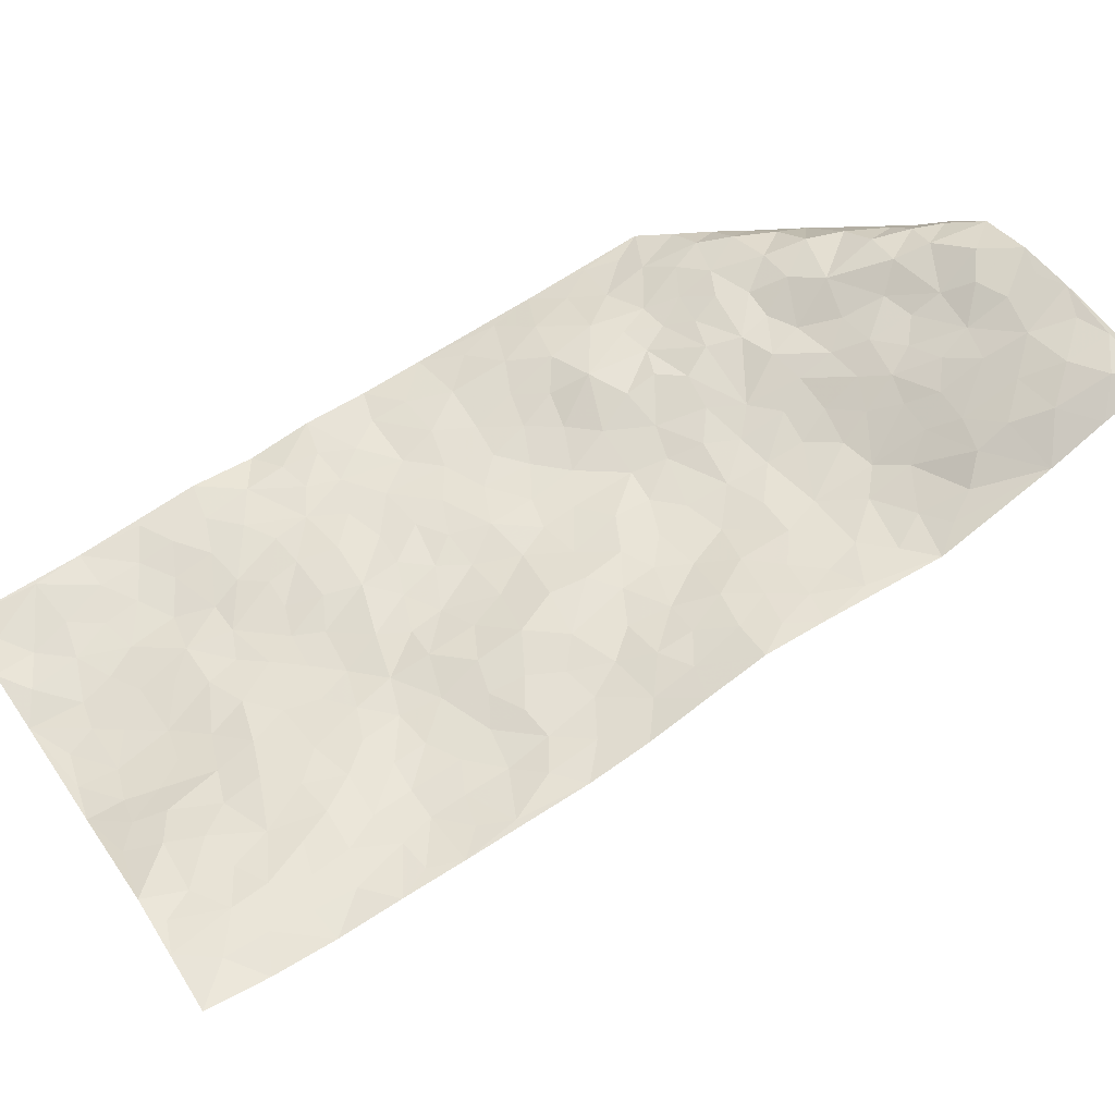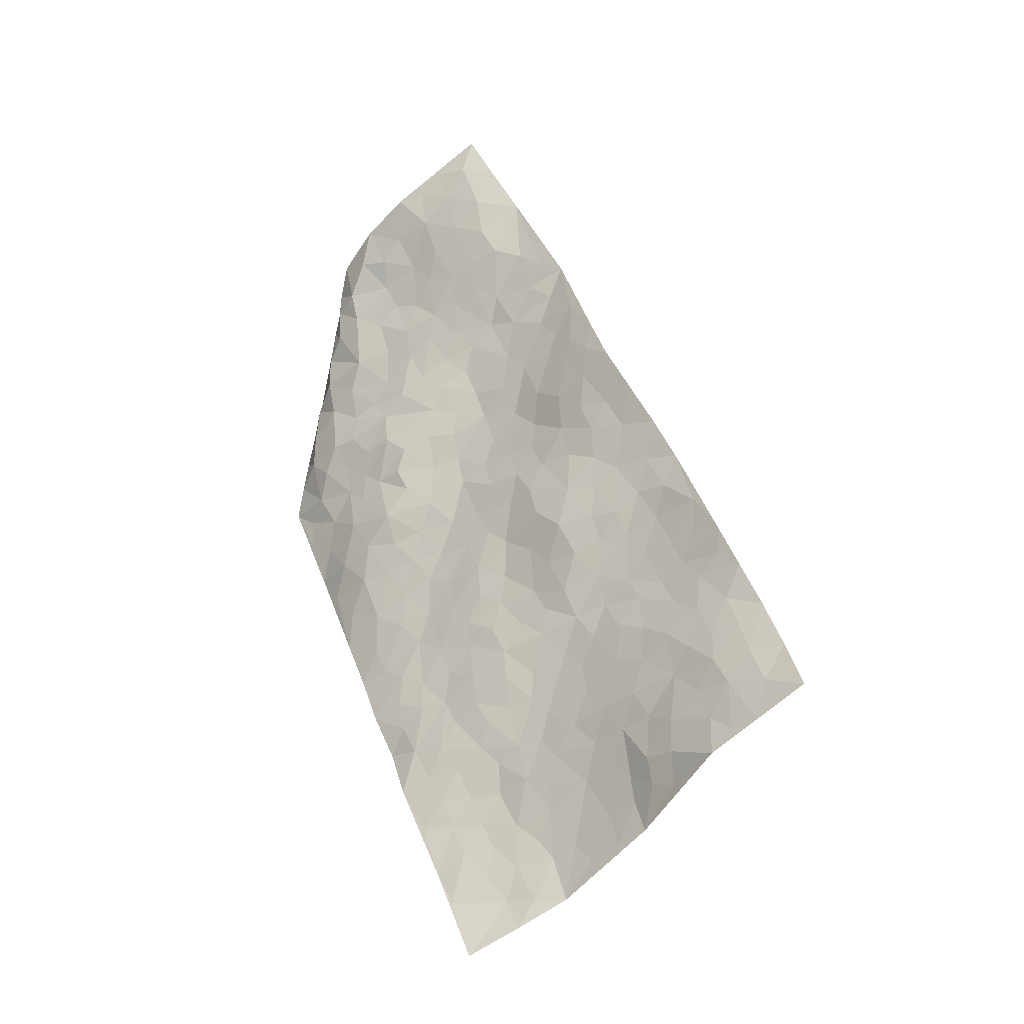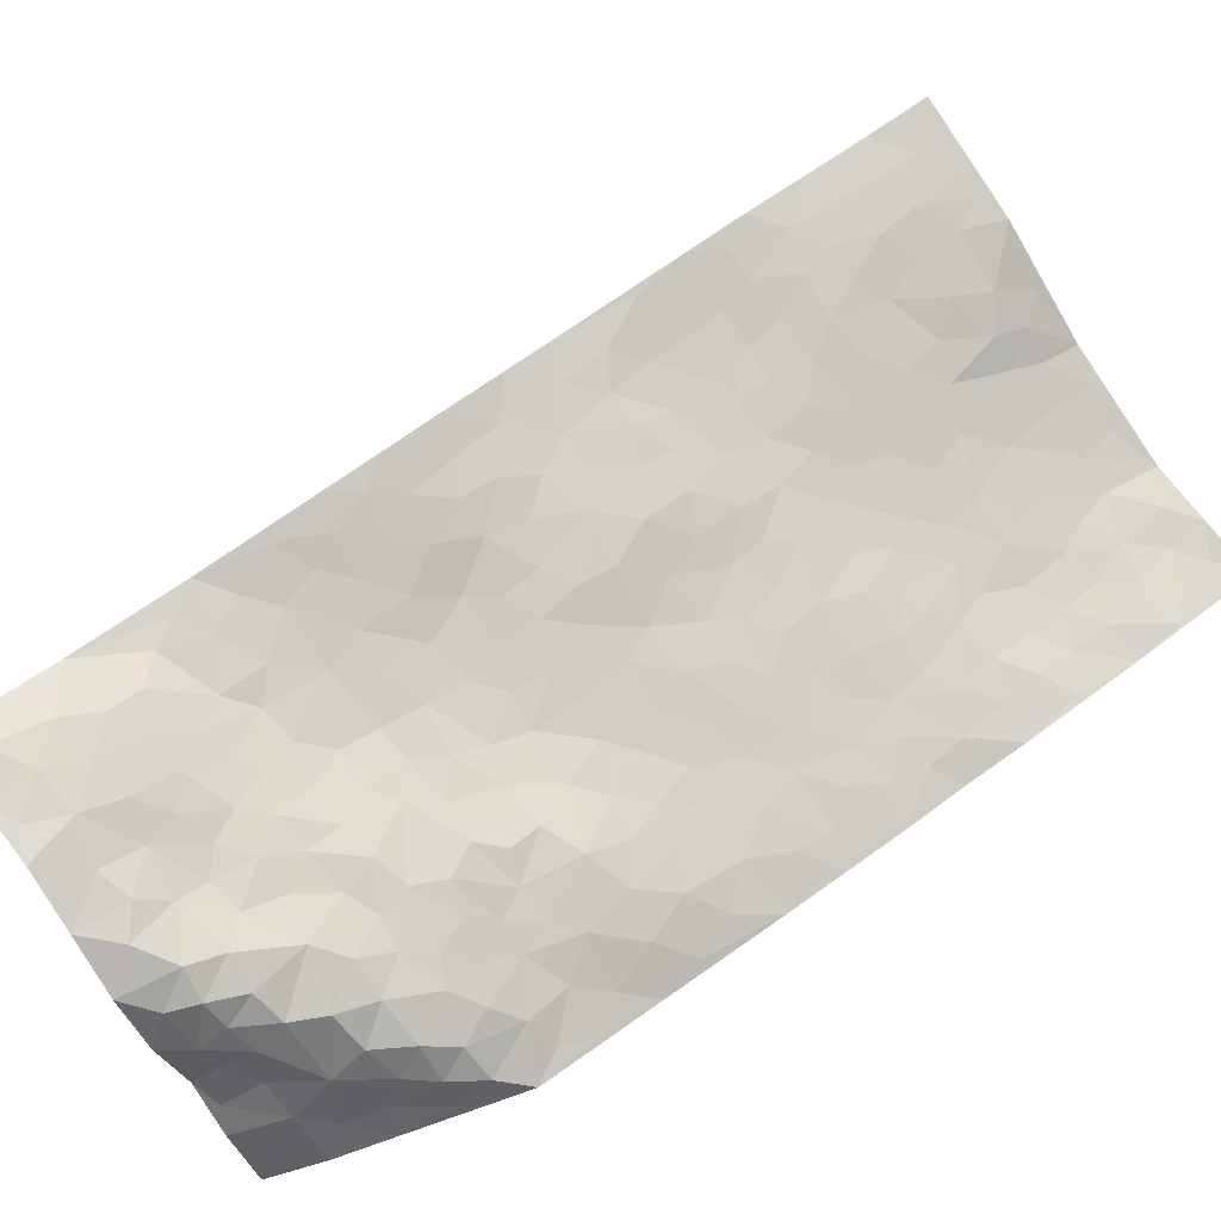
<metadata>
{"format":"obj","ext":"obj","renderer":"f3d","projection":"perspective","resolution":1024,"background":"white","views":[{"elev":62.8,"azim":77.4,"up":"+Z"},{"elev":-38.0,"azim":27.7,"up":"+Y"},{"elev":74.0,"azim":-105.3,"up":"+Z"}]}
</metadata>
<code>
v 0.4787 1.025 -0.1661
v 1.202 1.315 0.3356
v 1.007 -0.8351 -0.06378
v 1.908 -0.5134 0.1438
v 0.7173 0.945 0.1799
v 0.7541 1.149 0.2263
v 0.6802 0.9964 0.1488
v 0.6551 0.08875 -0.05091
v 0.6336 1.083 0.02046
v 0.6653 1.054 0.1156
v 0.479 0.7892 -0.09216
v 0.5494 1.056 -0.06776
v 0.6595 0.8374 0.131
v 0.4753 0.9081 -0.1271
v 0.6389 0.9632 0.1013
v 0.4858 0.5526 -0.0202
v 0.5914 1.049 -0.0174
v 0.6978 0.4144 0.03189
v 0.6654 0.909 0.142
v 0.5453 0.9425 -0.03744
v 0.5132 0.9876 -0.09991
v 0.5148 0.8638 -0.06205
v 0.5507 0.761 0.02499
v 0.5227 0.7969 -0.03293
v 0.6029 0.9724 0.02191
v 0.6393 1.023 0.06022
v 0.5757 0.8672 0.03612
v 0.6006 0.8007 0.08115
v 0.7768 1.035 0.2254
v 0.6808 1.119 0.1308
v 1.295 1.103 0.2556
v 0.6586 0.6554 0.08169
v 0.8893 -0.1052 -0.02559
v 0.9723 1.221 0.3158
v 0.8786 0.5574 0.08911
v 1.052 1.051 0.254
v 1.118 1.092 0.2756
v 0.8443 0.7716 0.1293
v 0.9874 0.8453 0.1599
v 1.391 0.8837 0.1944
v 0.9243 1.182 0.2927
v 0.9238 0.8837 0.174
v 1.203 0.7092 0.1293
v 0.7213 0.6489 0.0917
v 0.6912 0.5876 0.06317
v 0.6198 0.599 0.05565
v 1.074 0.7227 0.1151
v 1.033 0.6189 0.09563
v 1.148 0.09203 0.03508
v 0.7335 0.4698 0.04615
v 1.139 0.4916 0.08297
v 1.095 0.6524 0.1017
v 0.6001 0.3912 -0.01304
v 1.073 0.9059 0.1838
v 0.6883 0.5194 0.04068
v 0.8933 1.084 0.2547
v 0.959 0.2405 0.02106
v 0.9849 0.1477 0.01698
v 1.174 -0.04006 0.02352
v 1.124 0.3625 0.07062
v 1.105 0.4305 0.06846
v 1.261 0.2109 0.09075
v 0.7357 0.7807 0.1353
v 0.9009 0.9671 0.1945
v 1.039 1.22 0.3128
v 0.5695 0.6511 0.04666
v 0.5375 0.4398 -0.0255
v 0.7835 0.9654 0.2049
v 0.5863 0.7174 0.07075
v 0.4919 0.6766 -0.04388
v 0.5709 0.3209 -0.0383
v 0.5295 0.6961 0.01199
v 0.5129 0.6205 0.003842
v 0.5379 0.5076 -0.01258
v 0.5862 0.5428 0.02283
v 0.9485 1.124 0.2731
v 1.09 1.261 0.3241
v 0.8455 0.9323 0.1849
v 1.562 0.4202 0.1869
v 0.9736 1.047 0.2358
v 0.7347 0.7095 0.1036
v 0.8871 0.7138 0.1253
v 1.179 0.2735 0.06968
v 1.079 0.2967 0.05025
v 1.039 0.2258 0.03457
v 0.7228 0.2436 0.004766
v 1.059 0.8421 0.1555
v 0.8256 1.104 0.2562
v 1.015 0.989 0.2191
v 0.7601 0.6 0.08216
v 0.6653 0.756 0.1103
v 1.102 0.7894 0.1347
v 1.036 0.4136 0.0561
v 0.9572 0.4778 0.06893
v 1.009 0.9017 0.1809
v 0.7548 0.1353 -0.01546
v 0.9692 0.6451 0.1024
v 0.7916 0.5005 0.06207
v 1.028 0.4826 0.06886
v 0.9373 0.3827 0.05182
v 0.8589 1.183 0.2821
v 0.9628 0.9446 0.1922
v 0.8813 1.025 0.2184
v 0.6252 0.4632 0.01065
v 0.9504 0.749 0.1301
v 0.7717 0.8443 0.1637
v 0.9024 0.3167 0.0341
v 0.8256 0.3077 0.03125
v 1.024 0.7758 0.132
v 1.357 0.2284 0.1114
v 0.8479 0.1621 -0.0009738
v 0.8764 0.2462 0.01838
v 0.9191 0.1797 0.008981
v 0.828 0.6036 0.09683
v 0.747 0.3282 0.03068
v 0.858 0.8516 0.1578
v 0.7976 0.7276 0.1135
v 0.8305 0.671 0.1104
v 1.022 0.5508 0.08642
v 0.8788 0.4422 0.06802
v 0.9515 0.574 0.0894
v 0.8163 0.3834 0.05843
v 0.9981 0.3113 0.03708
v 0.921 0.8141 0.1484
v 0.7997 0.2379 0.0111
v 0.6593 0.3164 0.002882
v 0.7446 0.543 0.05915
v 0.7204 1.084 0.1929
v 0.7193 1.021 0.1928
v 1.073 0.1426 0.03652
v 0.9451 -0.02913 -0.009762
v 1.157 0.184 0.05154
v 1.108 0.2335 0.04869
v 1.073 0.06318 0.02508
v 1.394 -0.4888 -0.002012
v 1.13 0.02697 0.02549
v 1.036 -0.05781 0.001825
v 1.23 0.1273 0.06196
v 1.61 0.3075 0.1637
v 1.116 0.5717 0.09362
v 1.613 -0.01626 0.1069
v 1.743 -0.04049 0.1415
v 1.289 0.5507 0.1347
v 1.419 0.4301 0.157
v 0.8537 0.4998 0.0776
v 1.004 0.7056 0.1153
v 0.6739 0.1738 -0.02649
v 0.618 0.2442 -0.03357
v 0.6981 -0.0276 -0.05576
v 1.442 0.3619 0.1478
v 1.287 0.3374 0.1051
v 0.9838 -0.2442 -0.02725
v 1.04 -0.137 -0.001875
v 1.349 -0.2913 0.01828
v 1.344 -0.2214 0.02467
v 0.9388 -0.2975 -0.03546
v 1.049 -0.3277 -0.03303
v 1.133 -0.1809 0.004034
v 1.246 0.2803 0.09367
v 1.206 0.3538 0.08807
v 1.27 0.4709 0.1111
v 1.257 0.4016 0.1023
v 1.353 0.4085 0.1325
v 1.185 0.429 0.08632
v 1.368 0.327 0.1223
v 1.656 0.1926 0.1493
v 1.491 0.4146 0.1673
v 1.329 0.6241 0.1547
v 1.382 0.5682 0.1693
v 1.254 0.6471 0.1358
v 1.473 0.6498 0.205
v 1.21 0.537 0.1039
v 1.18 0.622 0.1159
v 1.358 0.4954 0.1528
v 1.514 0.5331 0.2075
v 1.414 0.1321 0.1018
v 1.324 0.1457 0.09681
v 1.316 -0.02037 0.05695
v 1.227 0.01869 0.03956
v 1.358 0.05942 0.08242
v 1.49 -0.06078 0.07349
v 1.408 -0.01659 0.06695
v 1.428 0.06475 0.08945
v 1.526 0.335 0.153
v 1.434 0.2893 0.1274
v 1.491 0.2394 0.1256
v 1.543 0.1458 0.1203
v 1.497 0.05281 0.09238
v 1.281 0.06861 0.06609
v 1.119 1.177 0.3065
v 1.149 0.9865 0.2294
v 1.038 1.132 0.2903
v 1.247 1.208 0.2973
v 1.17 1.24 0.3241
v 1.196 1.135 0.2889
v 1.193 1.054 0.2609
v 1.282 0.9632 0.213
v 1.221 0.9933 0.2341
v 1.082 0.9677 0.2165
v 1.195 0.8847 0.1773
v 1.14 0.9248 0.1967
v 1.293 0.87 0.1814
v 1.316 0.7509 0.1621
v 1.334 0.9206 0.2018
v 1.232 0.7992 0.1543
v 1.351 0.8188 0.1773
v 1.416 0.7377 0.1937
v 1.164 0.825 0.1481
v 1.361 0.6909 0.1701
v 1.407 0.6411 0.1842
v 1.427 0.2037 0.113
v 1.481 0.1177 0.1092
v 1.575 0.2244 0.1394
v 1.54 -0.008475 0.09082
v 1.583 0.06718 0.1104
v 1.69 0.0574 0.1405
v 1.616 0.1307 0.1343
v 1.681 -0.01076 0.1267
v 1.243 -0.1041 0.02738
v 1.256 -0.04049 0.03761
v 1.382 -0.1638 0.04141
v 1.419 -0.09456 0.05461
v 1.339 -0.09569 0.04187
v 0.9531 -0.1816 -0.02481
v 1.133 -0.2522 -0.01181
v 1.299 -0.1674 0.02054
v 1.133 -0.1087 0.01471
v 1.439 0.5078 0.1805
v 1.456 0.5782 0.1955
v 0.8881 -0.1708 -0.02929
v 0.8839 -0.4862 -0.06077
v 1.03 0.01021 0.01084
v 1.103 -0.03842 0.01746
v 1.091 -0.3767 -0.04135
v 1.829 -0.2753 0.1305
v 1.238 -0.7447 -0.08295
v 1.576 -0.1029 0.086
v 1.359 -0.4229 0.0008803
v 1.514 -0.1211 0.07386
v 1.464 -0.6633 -0.01586
v 1.164 -0.4415 -0.03811
v 1.267 -0.2326 0.006029
v 1.22 -0.5365 -0.05024
v 1.237 -0.2991 -0.008026
v 0.8271 -0.3759 -0.05306
v 0.916 0.08765 -0.00302
v 0.9029 -0.3641 -0.04739
v 0.993 0.06805 0.01139
v 1.046 -0.2155 -0.01246
v 1.214 -0.6413 -0.07139
v 1.307 -0.3597 0.001601
v 0.9345 -0.4305 -0.05208
v 1.206 -0.1904 0.004676
v 1.214 -0.3571 -0.02088
v 0.9685 -0.1045 -0.01442
v 1.074 -0.2715 -0.01874
v 0.8175 -0.1367 -0.03685
v 0.7862 -0.2591 -0.06441
v 0.7403 -0.1443 -0.05279
v 0.8282 -0.06442 -0.0286
v 0.8314 0.0794 -0.01187
v 0.8783 0.01468 -0.01836
v 1.008 -0.4389 -0.05594
v 1.322 -0.498 -0.02546
v 1.126 -0.5396 -0.06253
v 0.96 -0.4987 -0.06318
v 1.247 -0.4111 -0.0196
v 1.224 -0.4716 -0.03565
v 1.274 -0.6322 -0.05937
v 1.44 -0.4234 0.02546
v 1.036 -0.5138 -0.06461
v 1.066 -0.5793 -0.06934
v 1.295 -0.5757 -0.04523
v 1.316 -0.6778 -0.05687
v 1.376 -0.596 -0.02791
v 1.15 -0.3534 -0.02844
v 1.046 -0.6489 -0.07185
v 0.8283 -0.2058 -0.04407
v 0.8614 -0.2784 -0.04367
v 0.748 0.04554 -0.03116
v 0.7692 -0.0233 -0.03949
v 1.675 -0.5904 0.09775
v 0.9884 -0.5753 -0.06595
v 1.088 -0.4542 -0.05686
v 1.39 -0.671 -0.03591
v 1.446 -0.5933 -0.006708
v 1.176 -0.5856 -0.06579
v 0.9796 -0.365 -0.04287
v 0.9168 -0.6057 -0.06983
v 1.196 -0.2515 -0.006641
v 1.05 -0.7763 -0.07403
v 1.122 -0.7901 -0.07539
v 1.122 -0.6404 -0.07184
v 1.091 -0.7154 -0.07969
v 0.9589 -0.6923 -0.06802
v 1.165 -0.7288 -0.07654
v 1.4 -0.3529 0.02869
v 1.479 -0.353 0.05148
v 1.446 -0.2503 0.05067
v 1.575 -0.4626 0.07112
v 1.584 -0.251 0.09057
v 1.562 -0.6068 0.04243
v 1.513 -0.4217 0.04939
v 1.5 -0.5201 0.03684
v 1.594 -0.3574 0.08066
v 1.443 -0.5297 0.004869
v 1.503 -0.5838 0.02416
v 1.568 -0.5356 0.06139
v 1.515 -0.2846 0.06795
v 1.519 -0.203 0.07355
v 1.455 -0.1657 0.06131
v 1.731 -0.4387 0.1161
v 1.702 -0.2964 0.1151
v 1.649 -0.4225 0.09338
v 1.677 -0.5042 0.09743
v 1.699 -0.371 0.1134
v 1.791 -0.5499 0.1207
v 1.633 -0.3012 0.09916
v 1.725 -0.5484 0.107
v 1.768 -0.3052 0.1254
v 1.869 -0.3943 0.1307
v 1.786 -0.1575 0.1387
v 1.789 -0.3836 0.1266
v 1.819 -0.4666 0.1291
v 1.744 -0.2269 0.1243
v 1.679 -0.1367 0.1138
v 1.639 -0.0805 0.104
v 1.738 -0.1083 0.1321
v 1.611 -0.1752 0.09465
v 1.668 -0.2266 0.1093
f 29 6 128
f 12 21 20
f 26 10 9
f 55 45 46
f 27 19 15
f 26 9 17
f 101 6 88
f 12 1 21
f 7 15 19
f 125 86 96
f 84 123 85
f 129 29 128
f 25 27 15
f 12 20 17
f 73 75 66
f 22 14 11
f 26 17 25
f 9 12 17
f 25 15 26
f 5 129 7
f 52 146 48
f 55 18 50
f 7 19 5
f 20 27 25
f 124 82 105
f 41 76 34
f 20 14 22
f 14 20 21
f 14 21 1
f 24 22 11
f 24 27 22
f 72 66 69
f 69 32 91
f 70 24 11
f 24 23 27
f 17 20 25
f 27 20 22
f 10 15 7
f 10 26 15
f 23 28 27
f 27 13 19
f 28 23 69
f 13 27 28
f 119 121 94
f 10 7 129
f 6 30 128
f 9 10 30
f 36 192 80
f 80 102 89
f 118 81 44
f 64 103 78
f 115 126 86
f 45 32 46
f 91 63 13
f 129 68 29
f 95 87 54
f 95 54 199
f 202 40 204
f 82 97 105
f 29 88 6
f 18 55 104
f 148 126 71
f 38 82 124
f 50 18 122
f 117 82 38
f 5 19 106
f 82 117 118
f 80 64 102
f 127 45 55
f 194 77 190
f 98 35 114
f 39 124 105
f 127 50 98
f 106 19 13
f 66 75 46
f 39 95 42
f 63 117 38
f 95 89 102
f 101 56 76
f 51 140 99
f 18 53 126
f 62 83 132
f 45 127 90
f 112 113 57
f 103 29 68
f 130 85 58
f 109 39 105
f 35 94 121
f 113 246 58
f 151 165 163
f 120 100 94
f 114 127 98
f 192 190 65
f 95 39 87
f 36 191 37
f 67 104 74
f 56 101 88
f 13 63 106
f 192 34 76
f 268 241 243
f 108 115 125
f 93 84 60
f 133 84 85
f 156 288 157
f 101 76 41
f 80 103 64
f 105 97 146
f 99 61 51
f 92 109 47
f 125 96 111
f 158 227 153
f 75 104 55
f 69 66 32
f 81 91 32
f 106 78 68
f 42 64 78
f 77 34 65
f 24 70 72
f 75 73 16
f 16 71 67
f 2 34 77
f 13 28 91
f 103 56 88
f 56 80 76
f 72 69 23
f 11 16 70
f 16 73 70
f 16 67 74
f 115 18 126
f 24 72 23
f 73 72 70
f 16 74 75
f 72 73 66
f 32 45 44
f 84 83 60
f 66 46 32
f 78 106 116
f 117 63 81
f 67 53 104
f 103 68 78
f 69 91 28
f 36 80 89
f 106 38 116
f 106 68 5
f 81 118 117
f 62 132 138
f 32 44 81
f 53 67 71
f 57 58 85
f 123 100 107
f 93 60 61
f 33 230 224
f 8 96 147
f 132 133 130
f 140 48 119
f 93 100 123
f 122 98 50
f 164 60 160
f 53 71 126
f 125 112 108
f 193 194 195
f 75 55 46
f 63 91 81
f 56 103 80
f 196 198 31
f 18 104 53
f 121 48 97
f 38 106 63
f 118 97 82
f 97 35 121
f 51 172 140
f 130 134 49
f 87 39 109
f 288 252 263
f 97 114 35
f 47 43 92
f 57 113 58
f 248 130 58
f 34 101 41
f 114 90 127
f 116 124 42
f 145 94 35
f 118 114 97
f 167 79 175
f 98 145 35
f 85 123 57
f 43 47 52
f 199 36 89
f 42 78 116
f 159 83 62
f 88 29 103
f 74 104 75
f 118 44 90
f 173 140 172
f 42 95 102
f 190 192 37
f 65 190 77
f 89 95 199
f 125 111 112
f 92 87 109
f 18 115 122
f 177 180 176
f 112 57 107
f 109 105 146
f 93 94 100
f 285 286 275
f 96 86 147
f 137 232 131
f 57 123 107
f 87 92 208
f 49 134 136
f 132 130 49
f 161 164 162
f 50 127 55
f 122 108 107
f 122 107 100
f 48 140 52
f 118 90 114
f 99 119 94
f 123 84 93
f 36 37 192
f 48 121 119
f 120 122 100
f 39 42 124
f 38 124 116
f 248 58 246
f 44 45 90
f 98 122 120
f 146 52 47
f 94 93 99
f 168 209 170
f 212 183 188
f 202 197 200
f 42 102 64
f 107 108 112
f 99 93 61
f 8 280 96
f 112 111 113
f 125 115 86
f 115 108 122
f 128 30 10
f 5 68 129
f 10 129 128
f 132 49 138
f 83 84 133
f 130 133 85
f 83 133 132
f 248 134 130
f 156 152 224
f 151 110 165
f 212 186 211
f 153 224 249
f 254 251 244
f 246 261 262
f 225 158 249
f 49 136 179
f 185 184 150
f 214 188 181
f 181 188 182
f 161 163 174
f 143 170 172
f 110 211 185
f 184 79 167
f 174 228 169
f 62 110 159
f 163 150 144
f 210 169 229
f 170 143 168
f 176 211 110
f 98 120 145
f 94 145 120
f 48 146 97
f 109 146 47
f 148 86 126
f 147 86 148
f 71 8 148
f 8 147 148
f 244 276 254
f 232 136 134
f 174 143 161
f 60 83 160
f 163 162 151
f 159 160 83
f 261 281 262
f 259 281 149
f 219 220 59
f 246 113 111
f 33 255 131
f 157 256 152
f 137 255 153
f 230 278 279
f 262 260 33
f 154 155 242
f 131 255 137
f 248 131 232
f 281 280 149
f 259 258 278
f 220 179 59
f 159 151 160
f 162 160 151
f 164 61 60
f 228 174 144
f 144 174 163
f 159 110 151
f 161 172 164
f 186 184 185
f 161 162 163
f 61 164 51
f 160 162 164
f 187 217 213
f 150 163 165
f 205 202 200
f 79 184 139
f 170 43 173
f 174 169 143
f 161 143 172
f 167 144 150
f 176 180 183
f 172 170 173
f 223 226 221
f 185 150 165
f 99 140 119
f 207 206 203
f 172 51 164
f 43 52 173
f 173 52 140
f 167 175 228
f 228 229 169
f 210 168 169
f 177 110 62
f 189 138 179
f 62 138 177
f 136 232 233
f 181 182 222
f 150 184 167
f 178 180 189
f 49 179 138
f 177 138 189
f 180 178 182
f 178 179 220
f 307 308 304
f 222 223 221
f 215 187 188
f 176 183 212
f 187 213 186
f 214 215 188
f 185 211 186
f 237 181 239
f 182 188 183
f 110 185 165
f 216 215 141
f 211 176 212
f 182 183 180
f 176 110 177
f 213 184 186
f 178 189 179
f 177 189 180
f 195 190 37
f 197 198 200
f 195 194 190
f 34 192 65
f 80 192 76
f 37 196 195
f 194 2 77
f 193 2 194
f 196 37 191
f 31 193 195
f 198 196 191
f 31 195 196
f 199 201 191
f 197 204 31
f 198 191 201
f 31 198 197
f 201 199 54
f 36 199 191
f 54 208 201
f 208 43 205
f 208 54 87
f 198 201 200
f 206 205 203
f 43 170 203
f 210 207 209
f 40 202 206
f 31 204 40
f 197 202 204
f 208 205 200
f 43 203 205
f 205 206 202
f 203 209 207
f 171 40 207
f 40 206 207
f 208 200 201
f 43 208 92
f 170 209 203
f 168 143 169
f 207 210 171
f 168 210 209
f 188 187 212
f 212 187 186
f 166 139 213
f 184 213 139
f 237 214 181
f 215 214 141
f 216 141 218
f 213 217 166
f 142 166 216
f 217 216 166
f 187 215 217
f 216 217 215
f 237 141 214
f 142 216 218
f 223 222 182
f 179 136 59
f 223 220 219
f 267 238 251
f 237 327 141
f 223 182 178
f 158 290 253
f 220 223 178
f 59 233 227
f 233 59 136
f 248 246 131
f 153 249 158
f 251 254 267
f 223 219 226
f 111 261 246
f 297 251 238
f 276 256 157
f 167 228 144
f 229 228 175
f 175 171 229
f 229 171 210
f 260 257 33
f 265 271 272
f 266 289 283
f 269 243 250
f 249 224 152
f 266 283 271
f 227 233 137
f 253 227 158
f 325 313 320
f 135 264 275
f 310 329 239
f 270 298 297
f 249 256 225
f 275 273 269
f 311 222 221
f 155 154 299
f 234 276 157
f 310 311 299
f 222 239 181
f 221 226 155
f 266 263 252
f 242 290 244
f 264 273 275
f 273 264 243
f 242 244 154
f 276 290 225
f 288 234 157
f 240 282 302
f 275 286 306
f 225 290 158
f 234 263 284
f 241 254 276
f 233 232 137
f 137 153 227
f 264 135 238
f 244 251 154
f 260 259 257
f 227 253 219
f 33 224 255
f 154 297 299
f 240 302 307
f 297 154 251
f 264 268 243
f 253 226 219
f 271 284 263
f 277 294 293
f 290 242 253
f 241 234 284
f 59 227 219
f 242 155 226
f 252 245 231
f 157 152 156
f 257 230 33
f 152 256 249
f 278 230 257
f 262 33 131
f 224 153 255
f 259 278 257
f 134 248 232
f 230 279 224
f 96 261 111
f 261 96 280
f 280 281 261
f 246 262 131
f 252 247 245
f 268 267 241
f 283 277 272
f 288 247 252
f 275 274 285
f 295 291 294
f 267 268 264
f 263 234 288
f 309 310 299
f 290 276 244
f 283 272 271
f 267 254 241
f 265 243 241
f 236 240 285
f 297 238 270
f 303 305 298
f 241 276 234
f 221 155 299
f 272 277 293
f 250 243 287
f 286 285 240
f 284 271 265
f 271 263 266
f 295 3 291
f 225 256 276
f 241 284 265
f 289 266 231
f 3 292 291
f 321 235 323
f 293 294 296
f 279 278 258
f 245 279 258
f 279 156 224
f 260 281 259
f 280 8 149
f 262 281 260
f 231 266 252
f 267 264 238
f 306 304 270
f 283 289 295
f 243 269 273
f 236 269 250
f 294 292 296
f 274 236 285
f 269 274 275
f 250 287 293
f 245 289 231
f 236 274 269
f 156 279 247
f 242 226 253
f 247 279 245
f 243 265 287
f 288 156 247
f 265 272 293
f 296 292 236
f 293 287 265
f 295 294 277
f 277 283 295
f 236 250 296
f 289 3 295
f 292 294 291
f 293 296 250
f 300 304 308
f 325 320 235
f 329 330 326
f 270 304 303
f 270 303 298
f 309 305 301
f 135 306 270
f 299 297 298
f 298 309 299
f 238 135 270
f 300 314 305
f 303 300 305
f 304 306 307
f 300 303 304
f 282 319 315
f 322 325 235
f 275 306 135
f 307 306 286
f 240 307 286
f 308 307 302
f 302 282 308
f 308 282 315
f 305 309 298
f 310 309 301
f 310 301 329
f 310 239 311
f 222 311 239
f 299 311 221
f 319 312 315
f 312 323 316
f 301 305 318
f 305 314 316
f 300 308 315
f 316 314 312
f 312 314 315
f 315 314 300
f 323 312 324
f 316 313 318
f 282 4 317
f 330 313 325
f 4 321 324
f 235 320 323
f 282 317 319
f 312 319 317
f 326 325 322
f 316 320 313
f 316 318 305
f 142 218 327
f 327 218 141
f 316 323 320
f 324 312 317
f 4 324 317
f 321 323 324
f 318 313 330
f 328 326 322
f 326 327 329
f 329 327 237
f 326 328 327
f 322 142 328
f 327 328 142
f 329 237 239
f 301 318 330
f 326 330 325
f 330 329 301

</code>
